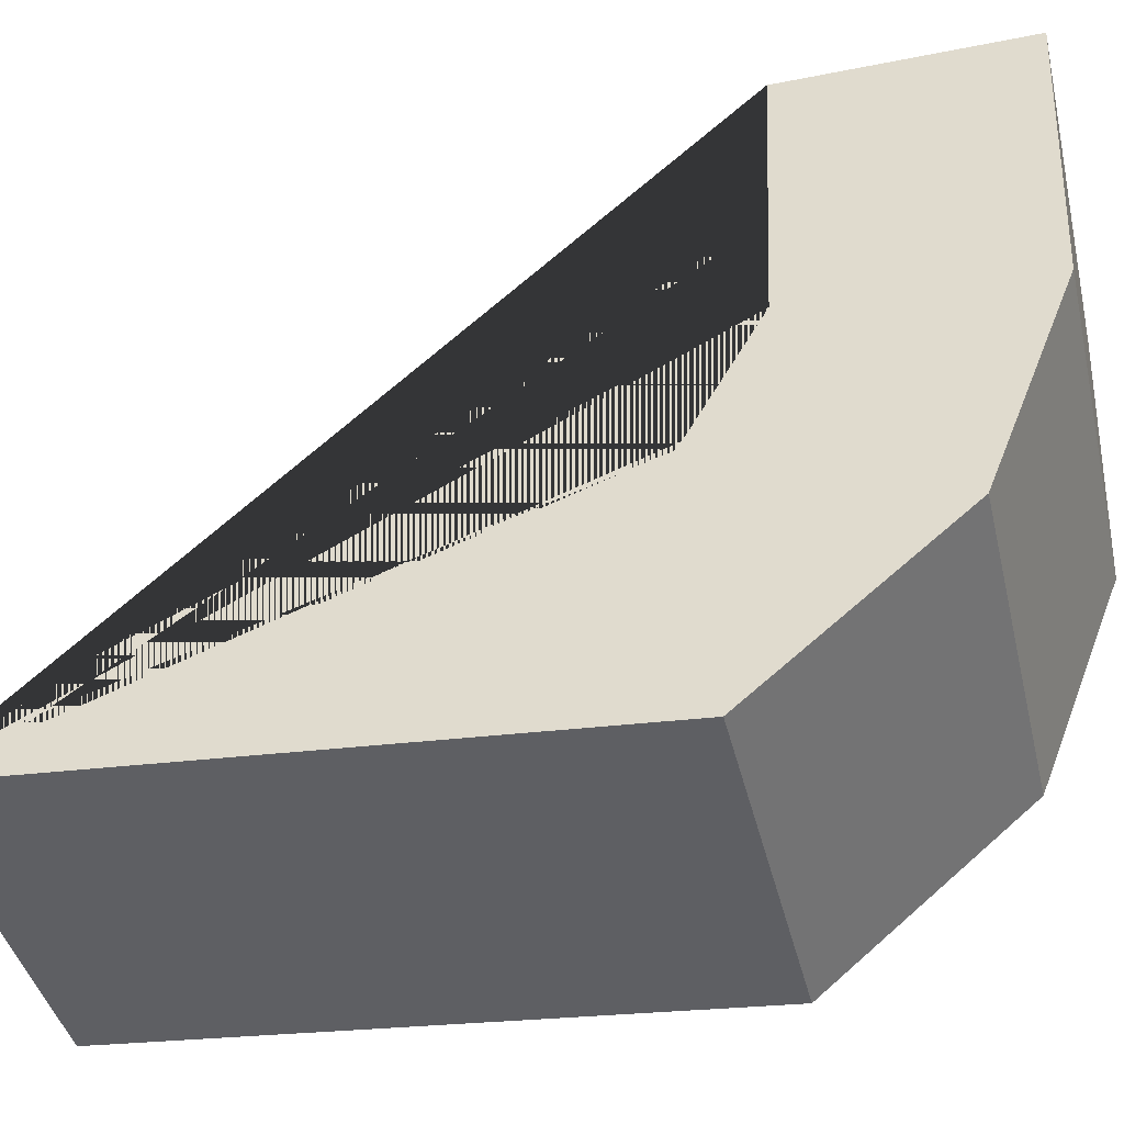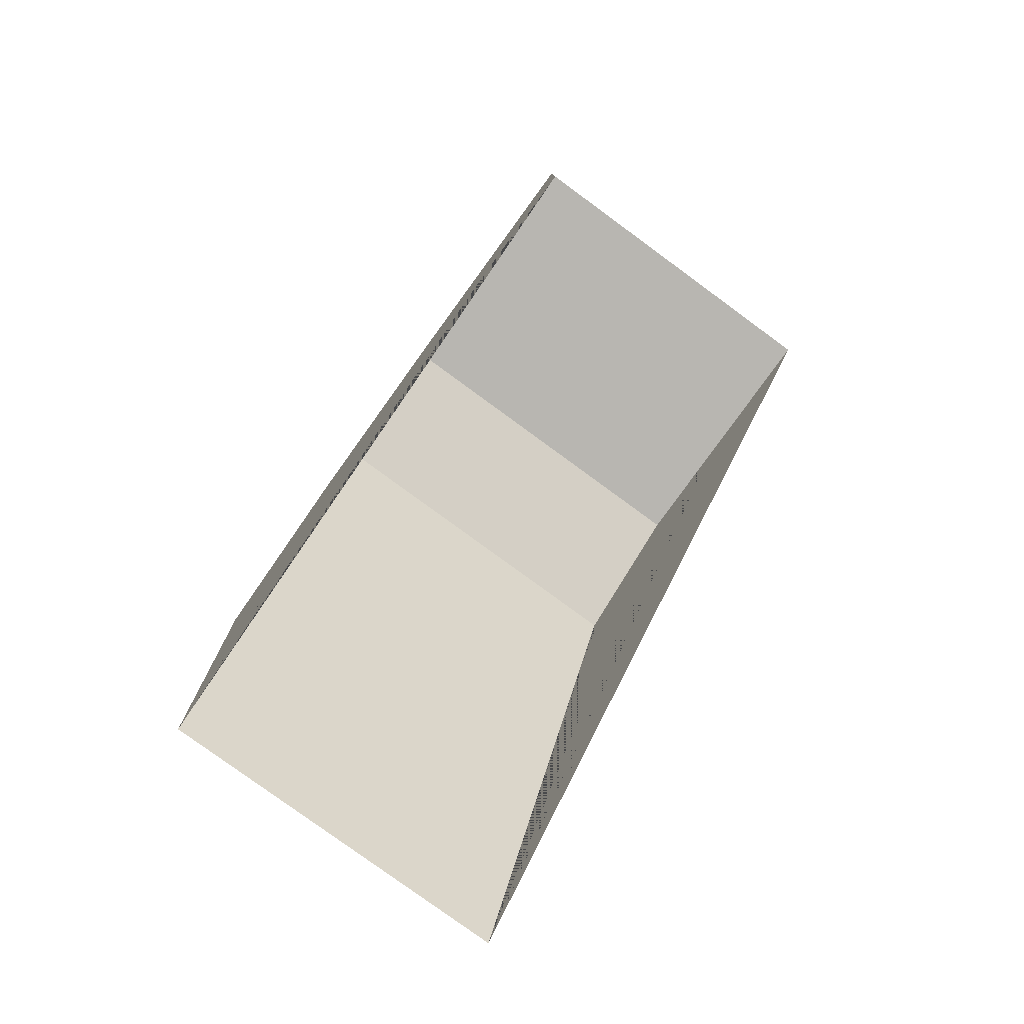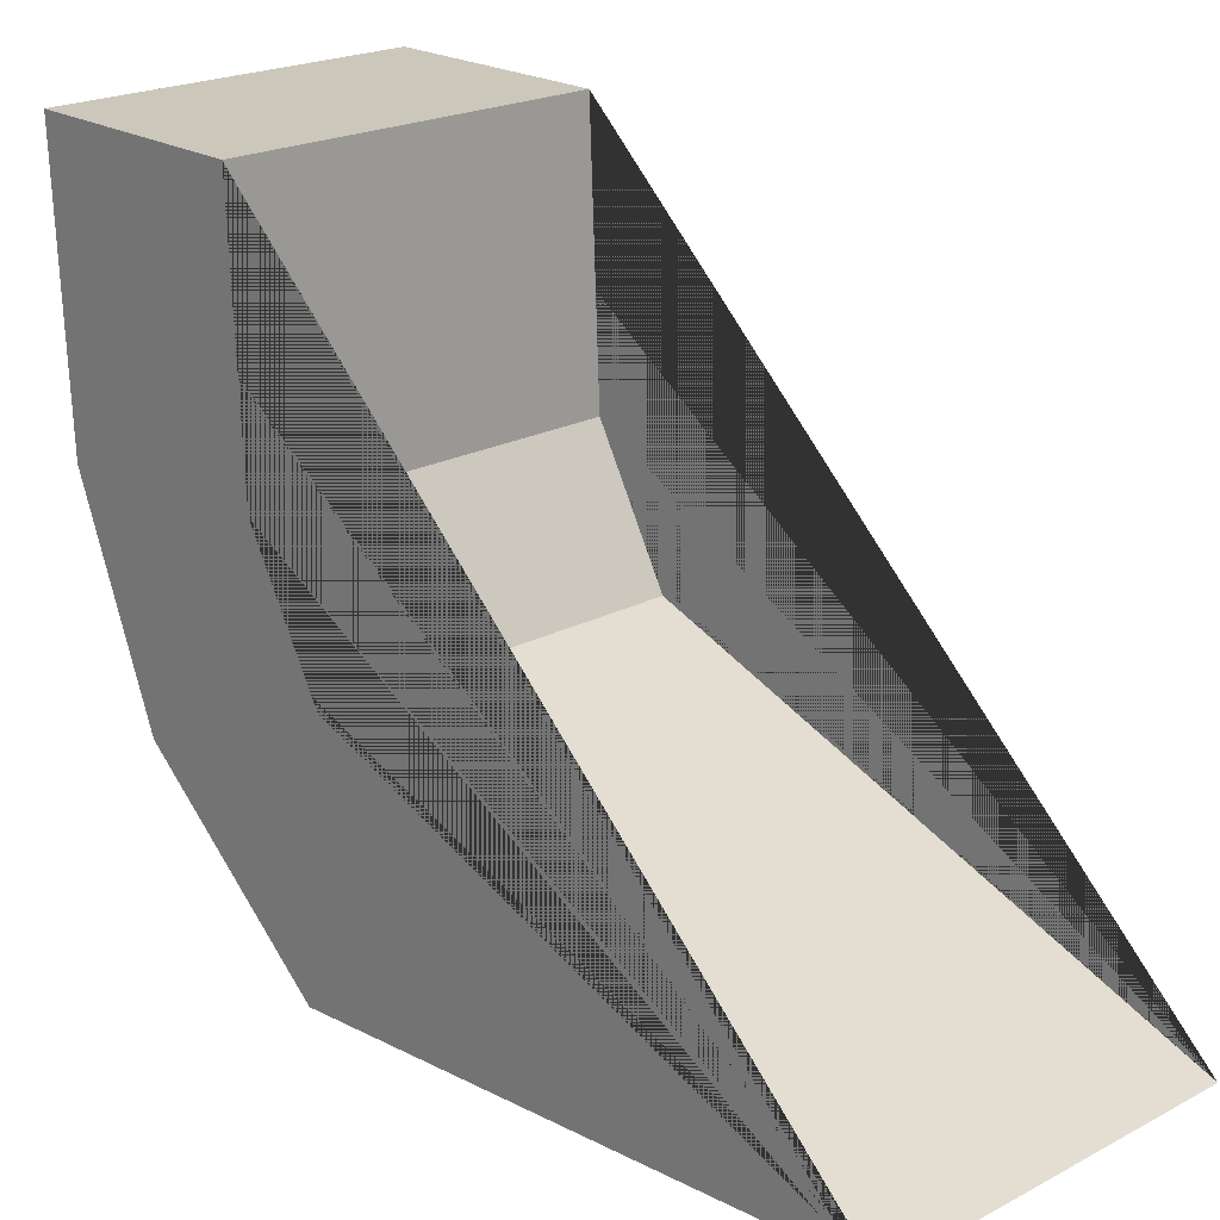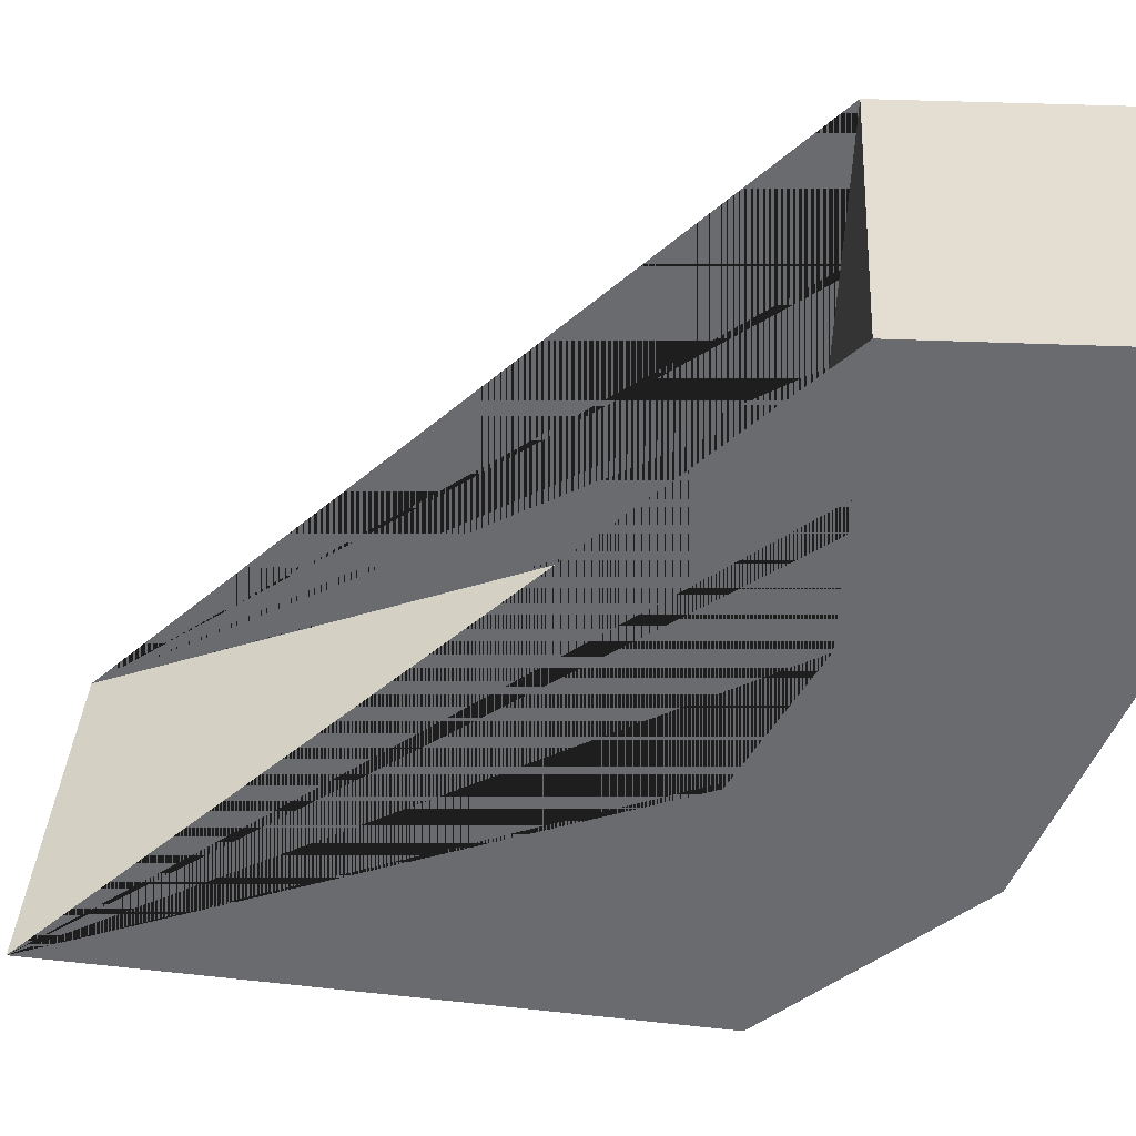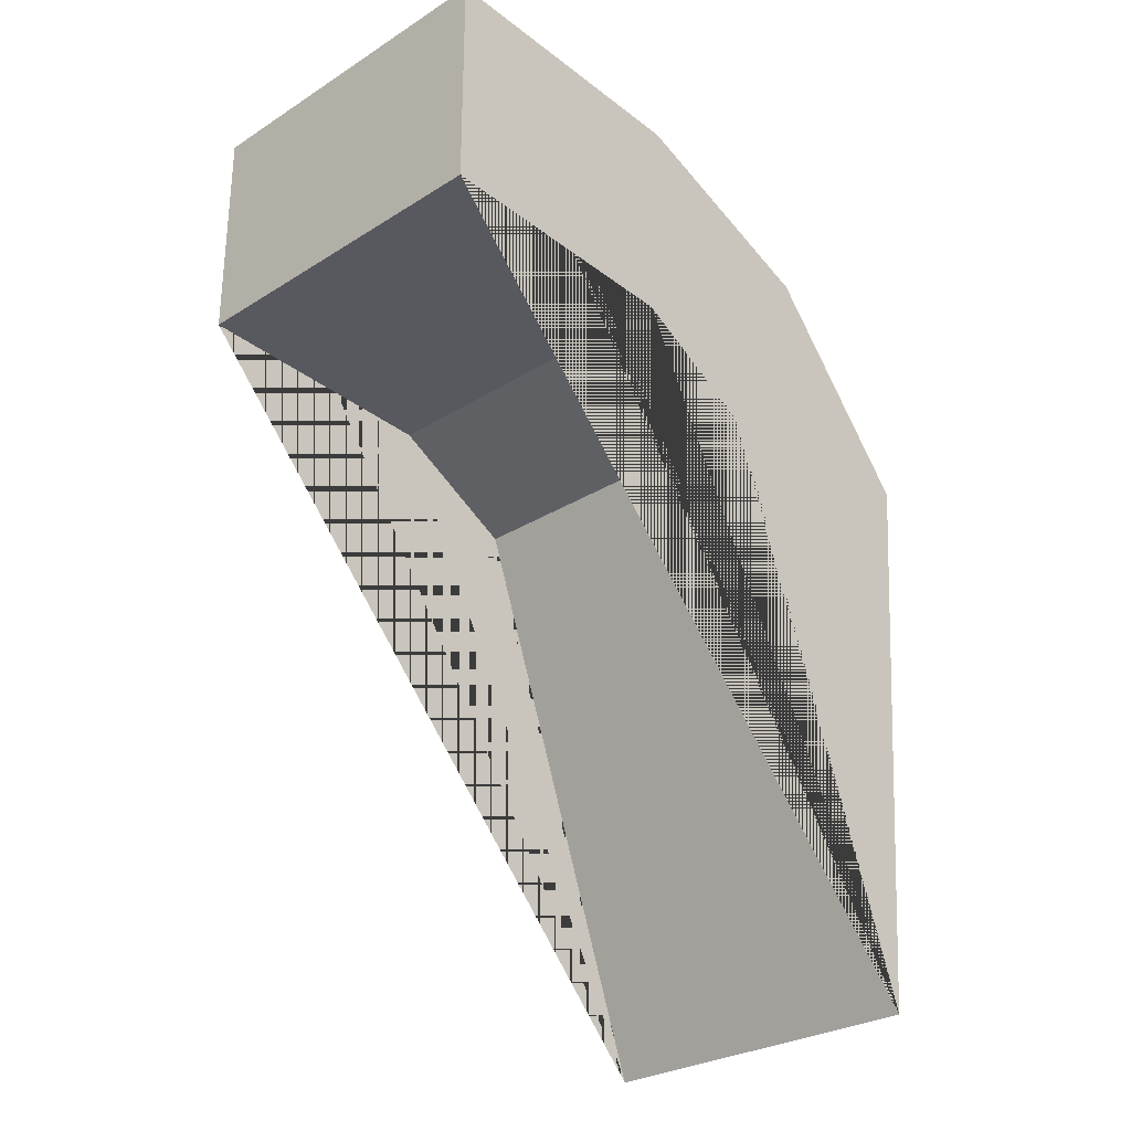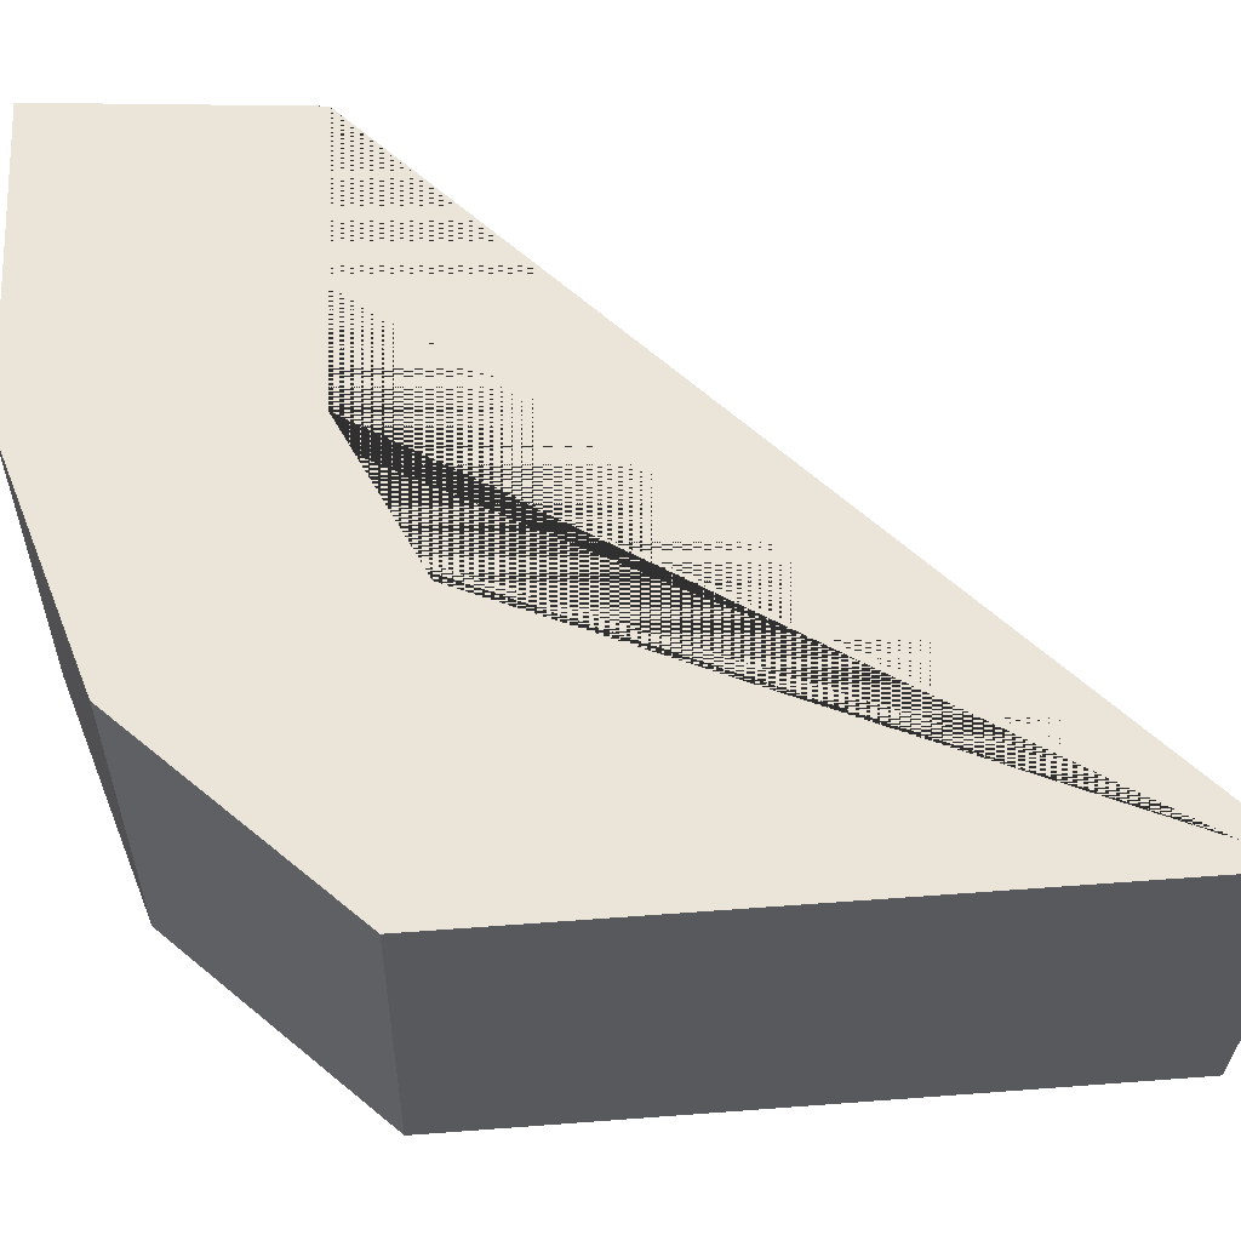
<metadata>
{"format":"obj","ext":"obj","renderer":"f3d","projection":"perspective","resolution":1024,"background":"white","views":[{"elev":-42.4,"azim":103.4,"up":"+Z"},{"elev":-79.5,"azim":-36.2,"up":"+Y"},{"elev":21.7,"azim":-42.7,"up":"+Z"},{"elev":36.2,"azim":93.4,"up":"+Z"},{"elev":-28.5,"azim":43.3,"up":"+Y"},{"elev":-30.0,"azim":-91.0,"up":"+Z"}]}
</metadata>
<code>
o Wing_Cube.005
v -0.3 0.07096 -0.08592
v -0.3 0.6093 0.5967
v -0.3 -0.9023 -0.436
v -0.3 0.5877 0.1163
v 0.3 0.07096 -0.08592
v 0.3 0.6092 0.5967
v 0.3 -0.9023 -0.436
v 0.3 0.5877 0.1163
v 0.3 0.2194 0.5967
v 0.3 0.1995 0.1433
v -0.3 0.1995 0.1433
v -0.3 0.2194 0.5967
v -0.3 0.4435 -0.2437
v -0.3 0.1133 -0.5216
v 0.3 0.4435 -0.2437
v 0.3 0.1133 -0.5216
f 10 11 1 5
f 9 12 11 10
f 8 15 13 4
f 14 13 15 16
f 12 9 6 2
f 2 6 8 4
f 3 14 16 7
f 3 7 5 1
f 3 1 11 12 2 4 13 14
f 7 16 15 8 6 9 10 5

</code>
